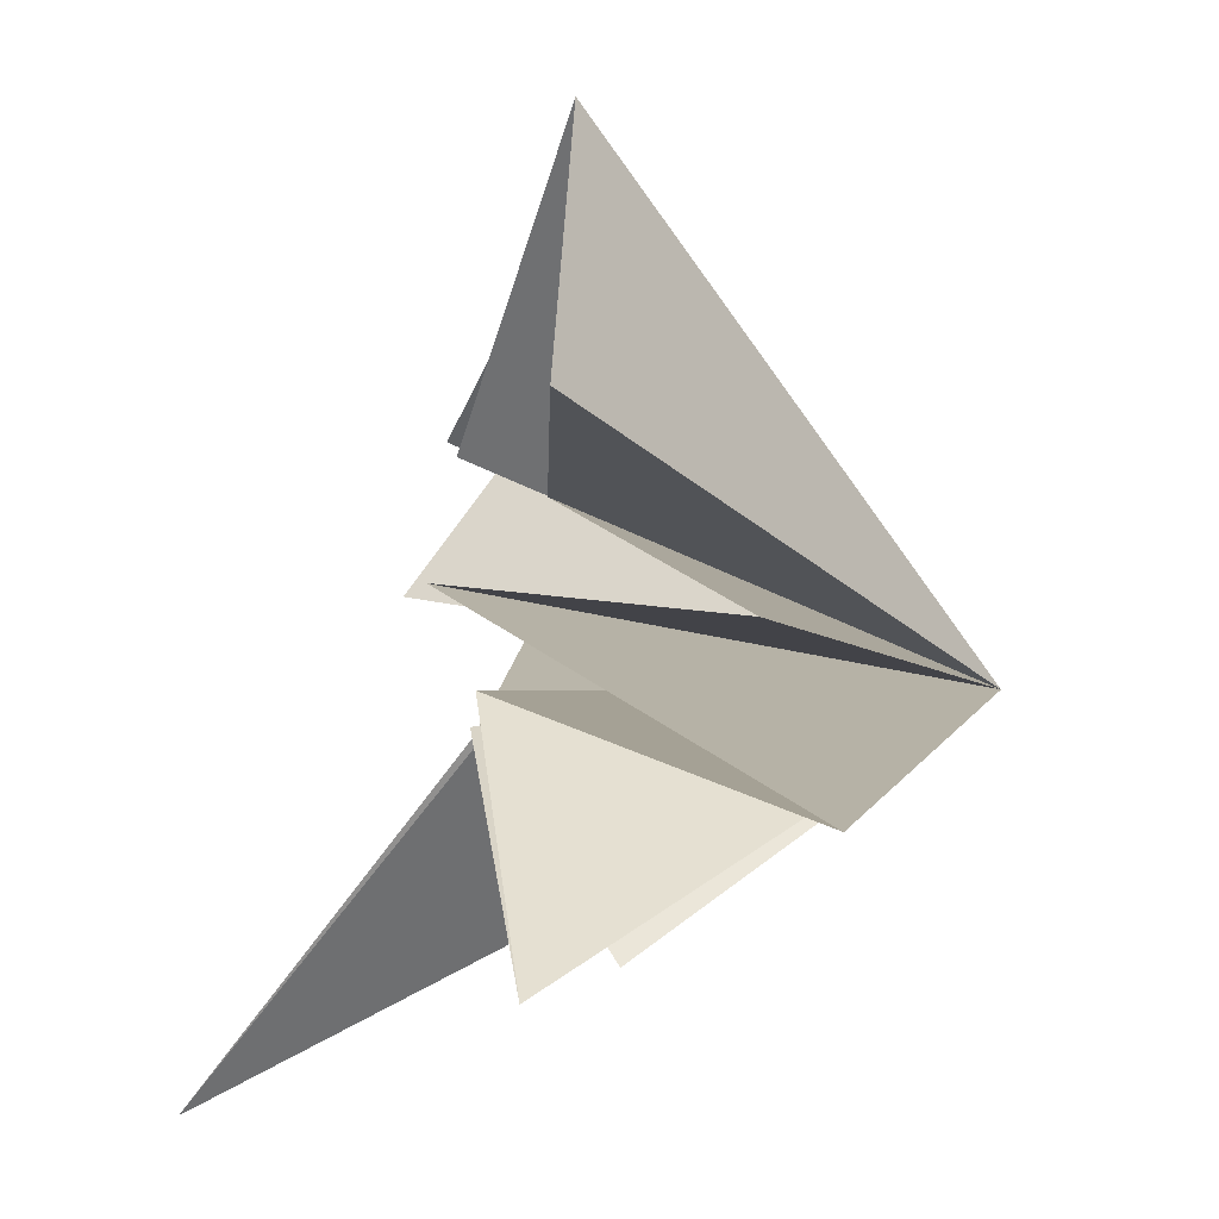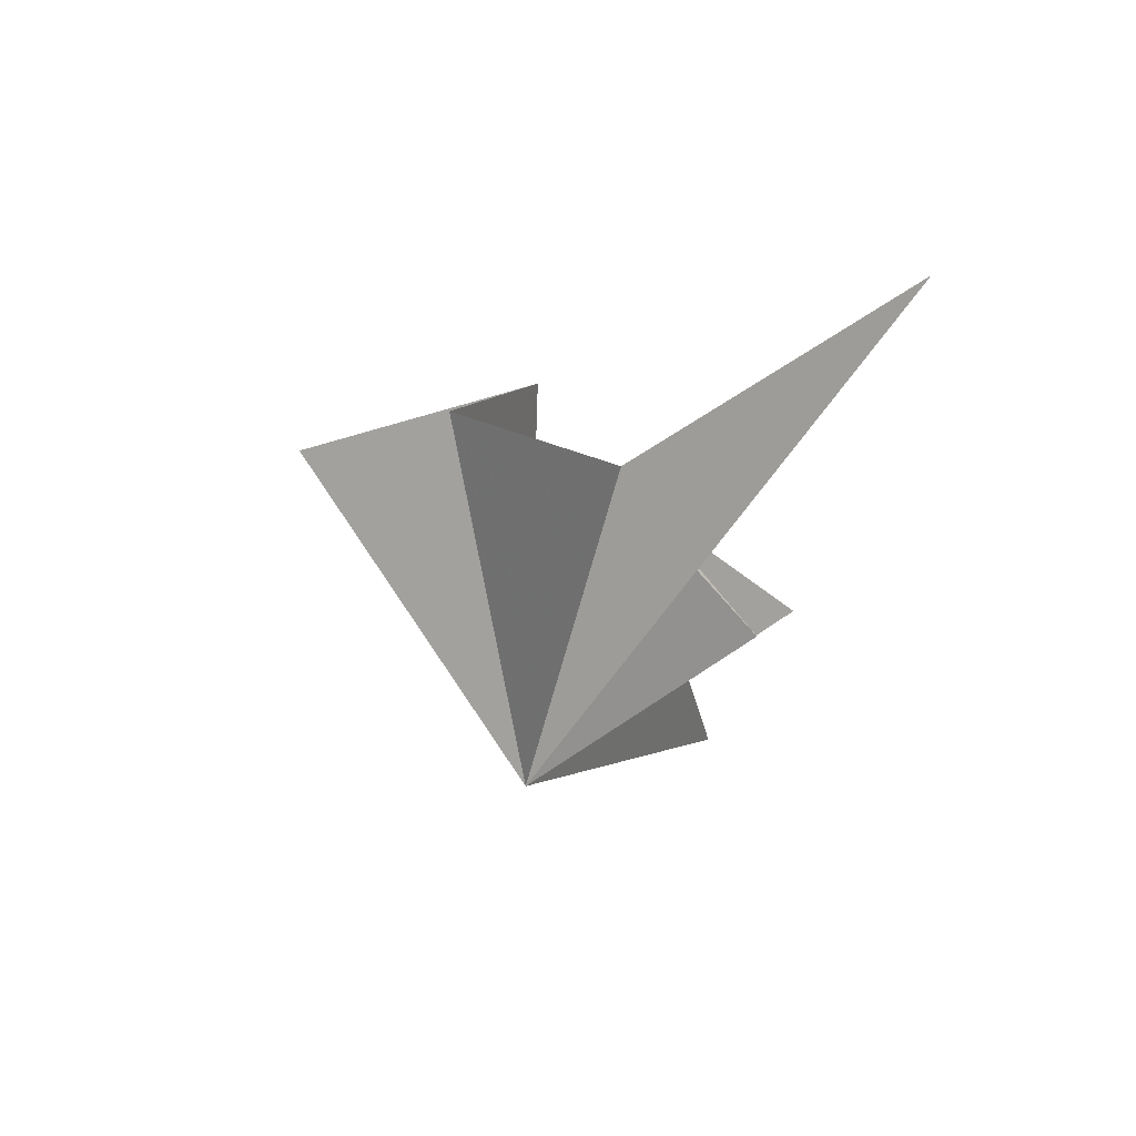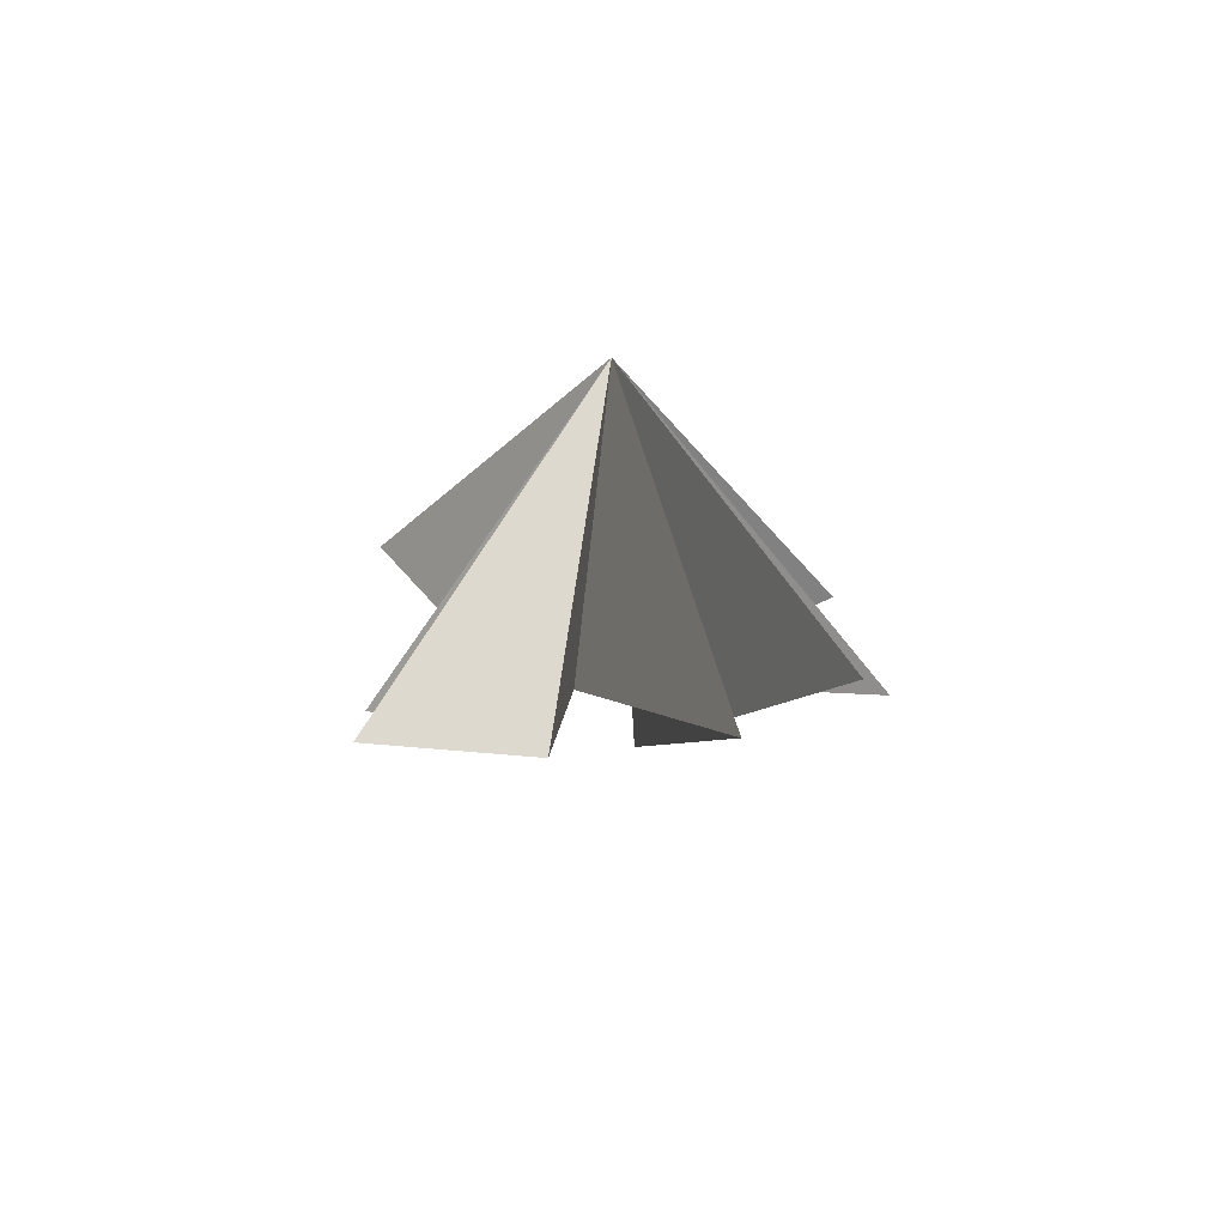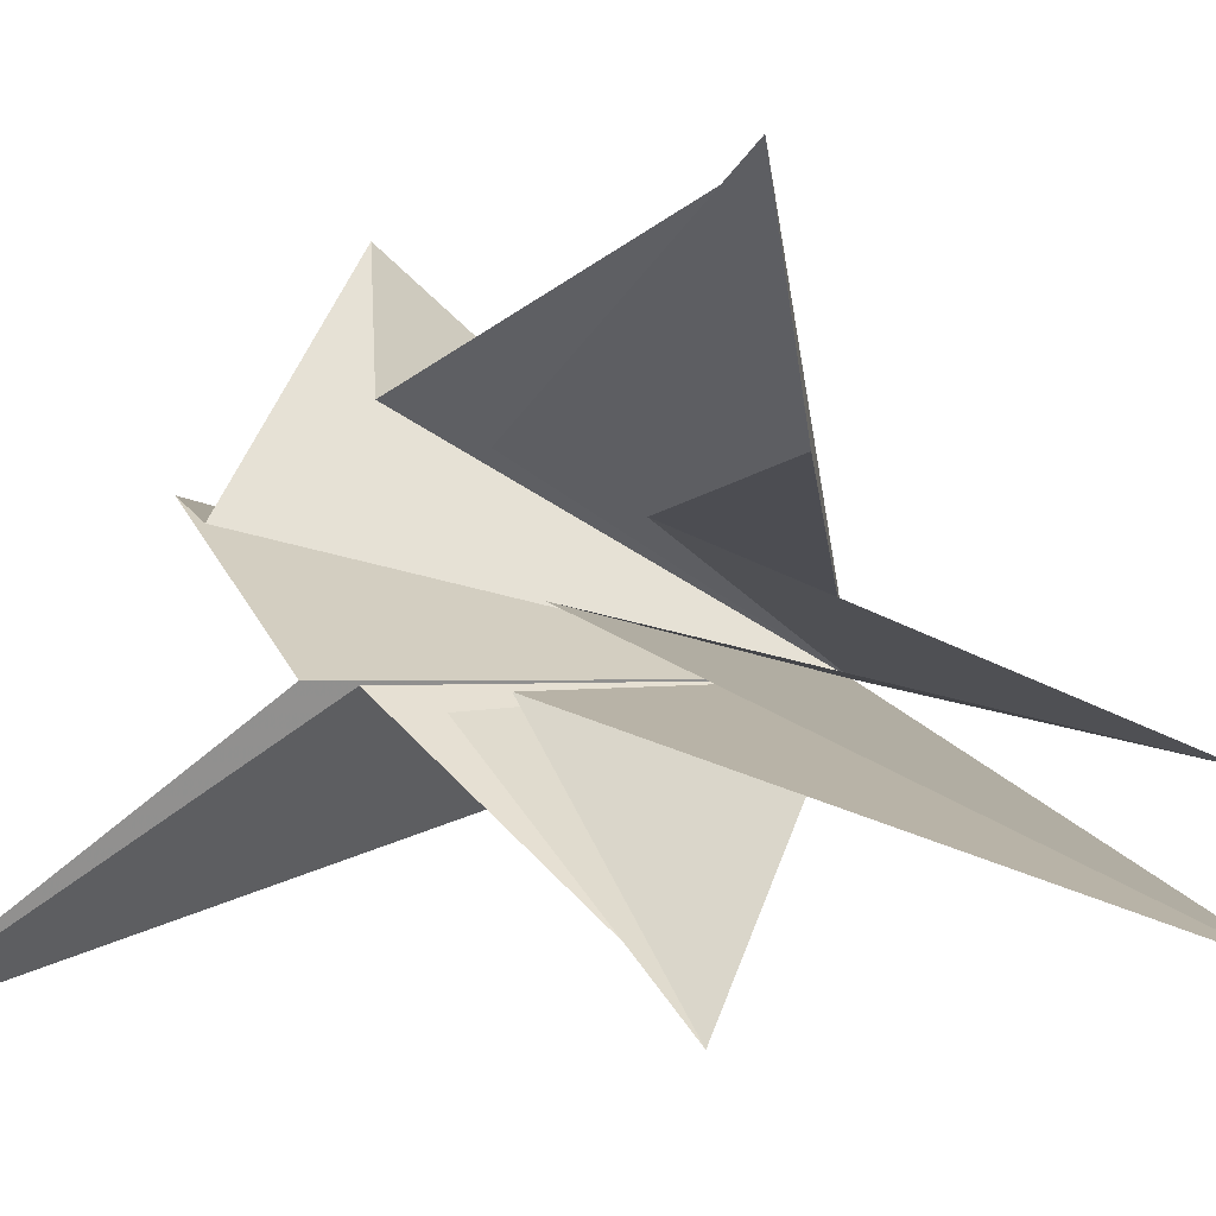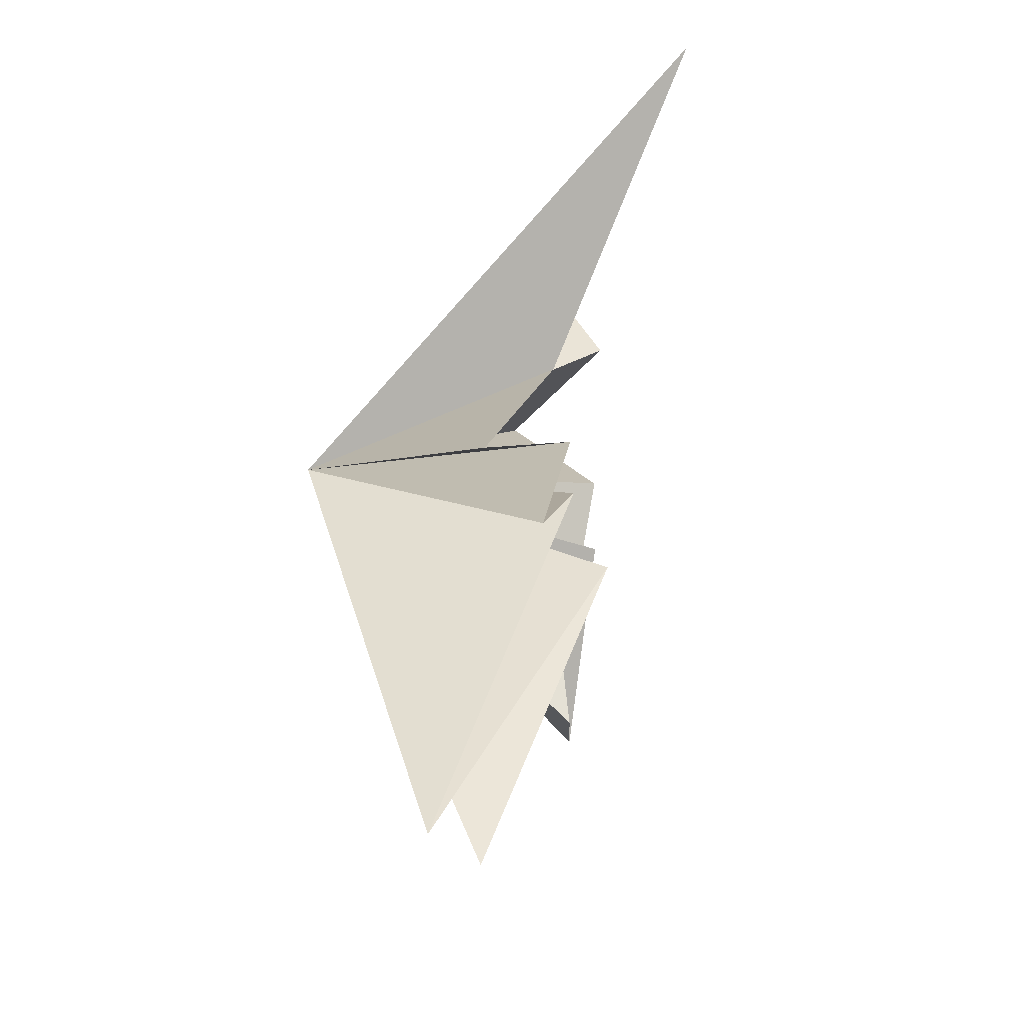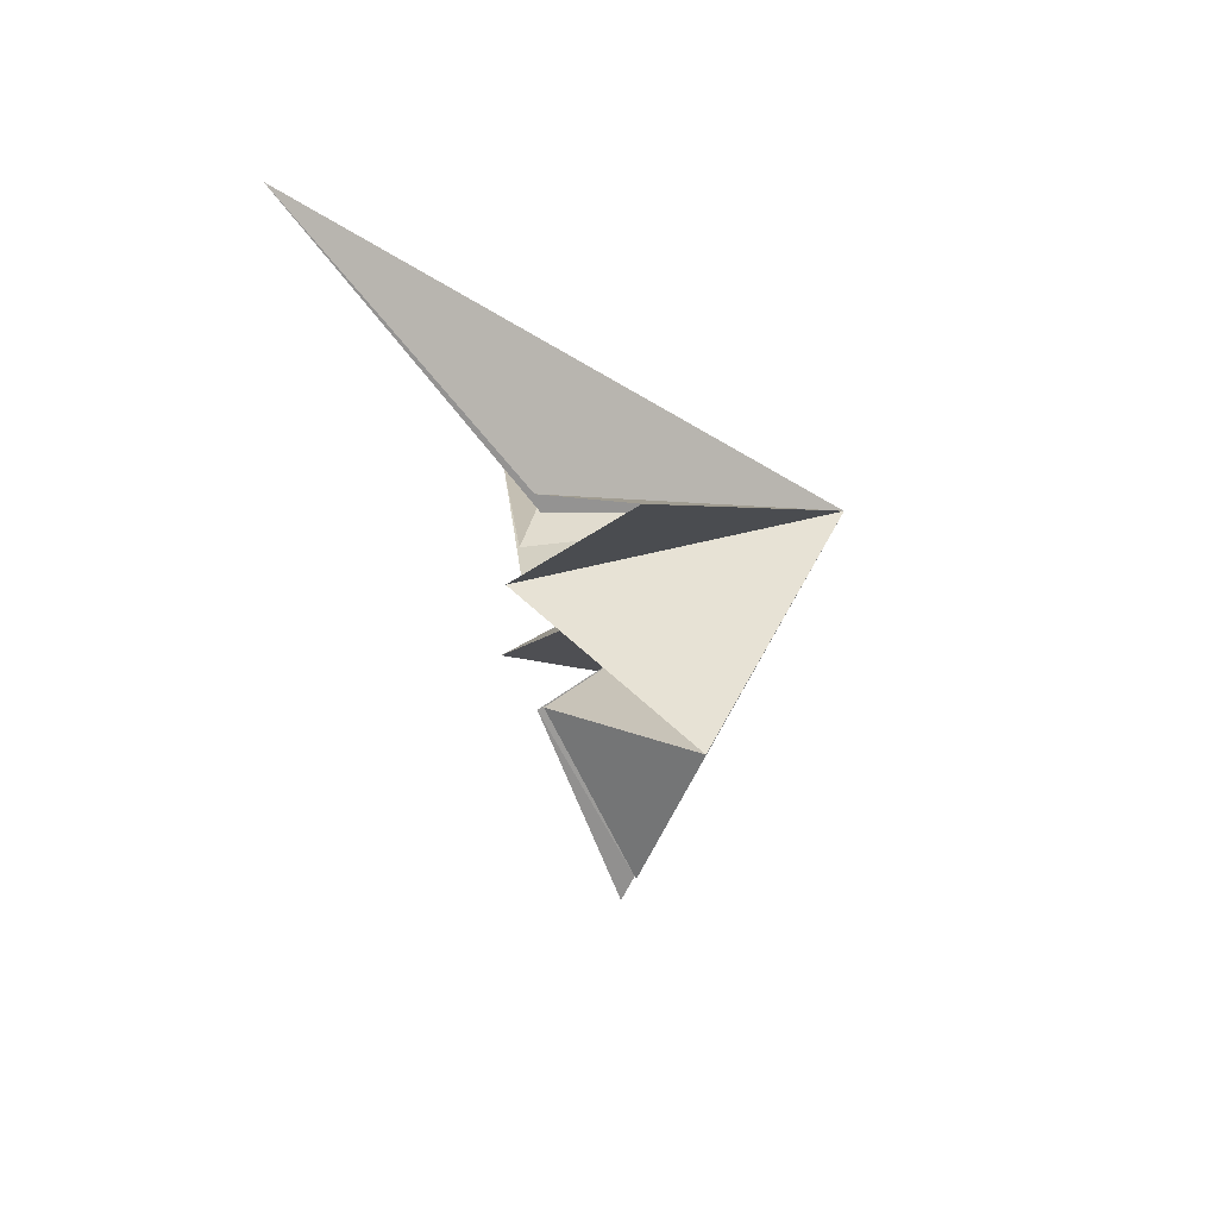
<metadata>
{"format":"obj","ext":"obj","renderer":"f3d","projection":"perspective","resolution":1024,"background":"white","views":[{"elev":-12.0,"azim":173.9,"up":"+Y"},{"elev":77.2,"azim":-72.6,"up":"+Z"},{"elev":-74.4,"azim":-82.4,"up":"+Z"},{"elev":-4.1,"azim":142.0,"up":"+Y"},{"elev":-31.3,"azim":7.6,"up":"+Z"},{"elev":68.6,"azim":168.2,"up":"+Z"}]}
</metadata>
<code>
v -0.2101 0.9106 -5.774
v -0.4731 0.4493 -2.61
v -1.761 -2.592 -10.55
v 0.9045 -0.5697 -2.49
v -0.5959 4.607 -4.566
v -2.523 -4.646 -10.65
v 0.2193 -1.511 -0.9498
v -0.04739 -5.565 -4.165
v 0.1877 -1.705 0.3859
v -1.412 -4.852 -1.684
v -0.2434 -1.268 2.866
v 3.592 -5.704 8.942
v -0.1265 -1.157 4.048
v -1.487 1.697 9.253
v 0.7725 0.8531 4.87
v -2.005 4.809 5.209
v 0.4198 2.144 1.582
v -0.9648 4.393 -3.905
v 0.4595 1.338 -0.8547
v -6.376 -1.084 0.5332
f 3 4 20
f 20 2 3
f 1 2 20
f 4 6 20
f 6 7 20
f 20 7 8
f 8 9 20
f 5 20 19
f 18 19 20
f 13 14 20
f 5 1 20
f 9 10 20
f 10 11 20
f 20 11 12
f 12 13 20
f 14 15 20
f 17 20 16
f 20 17 18
f 16 20 15

</code>
